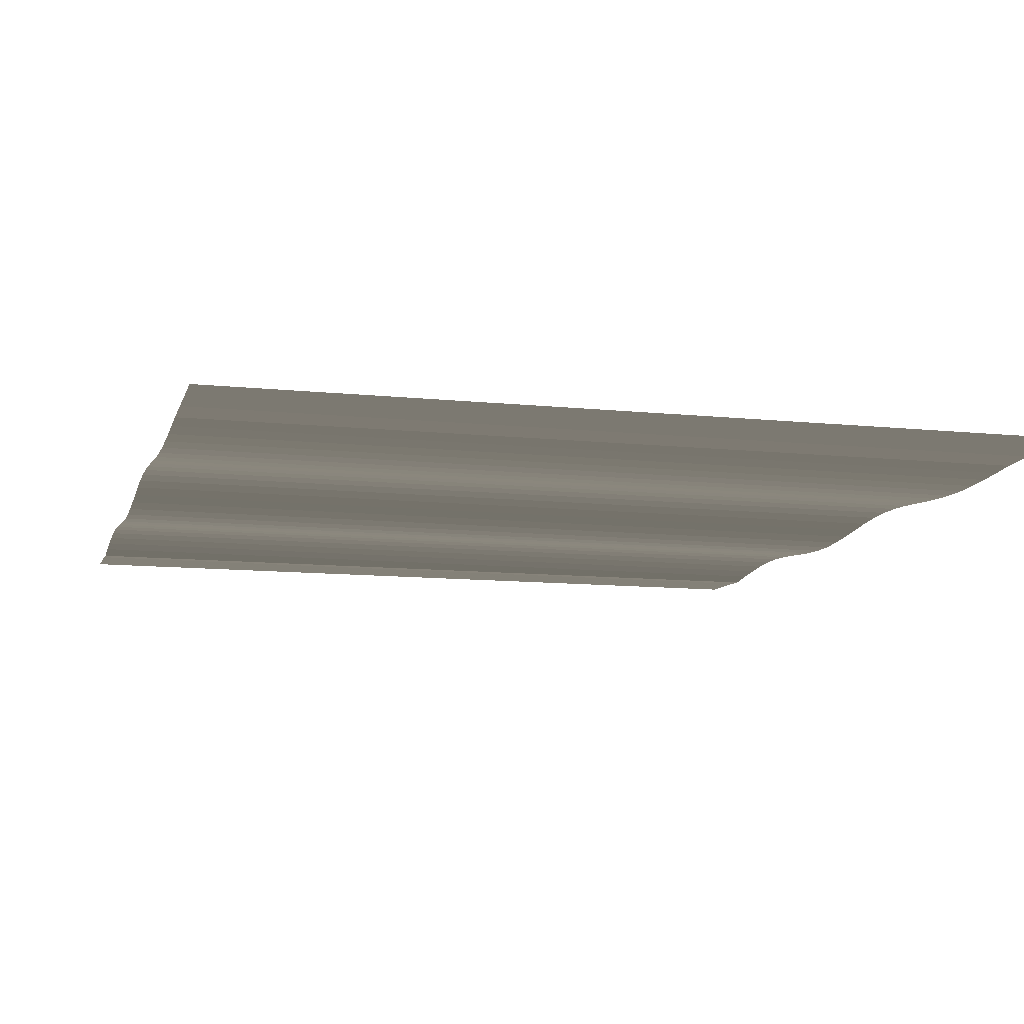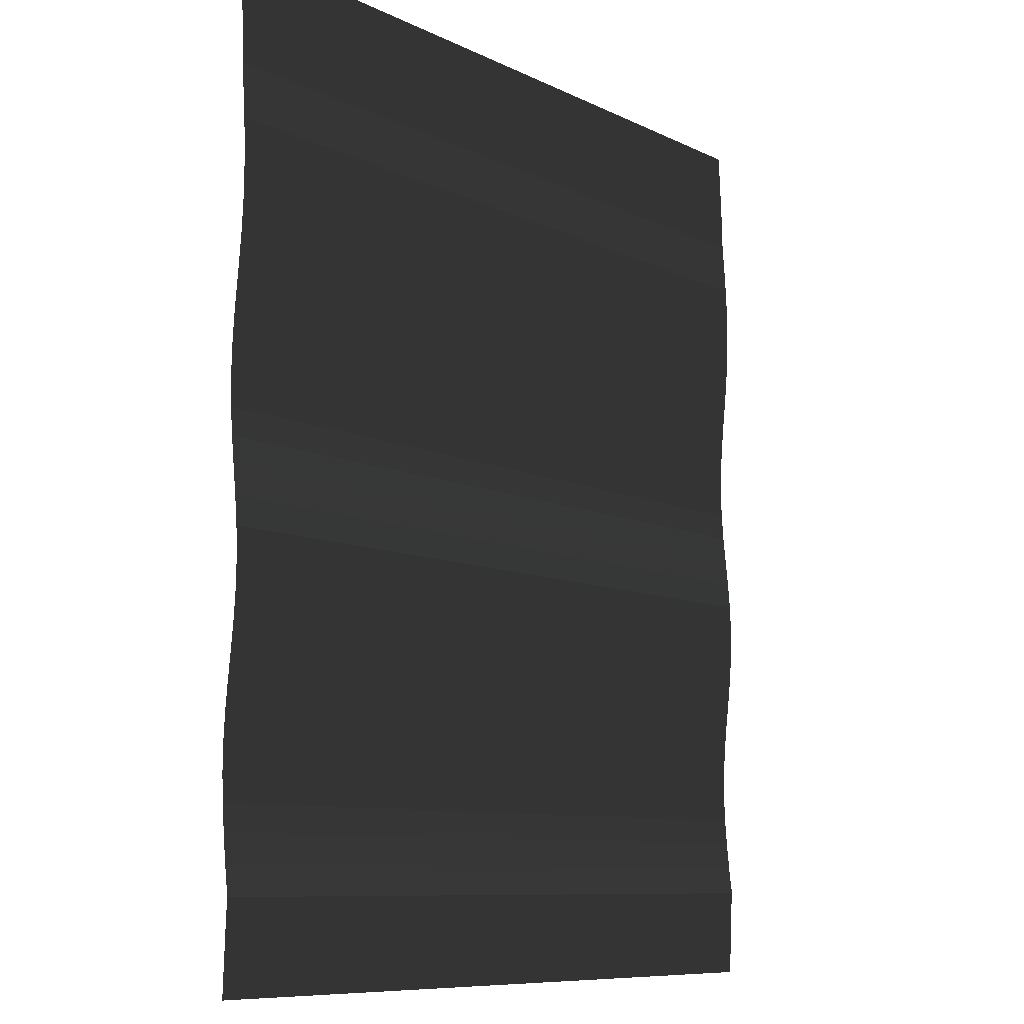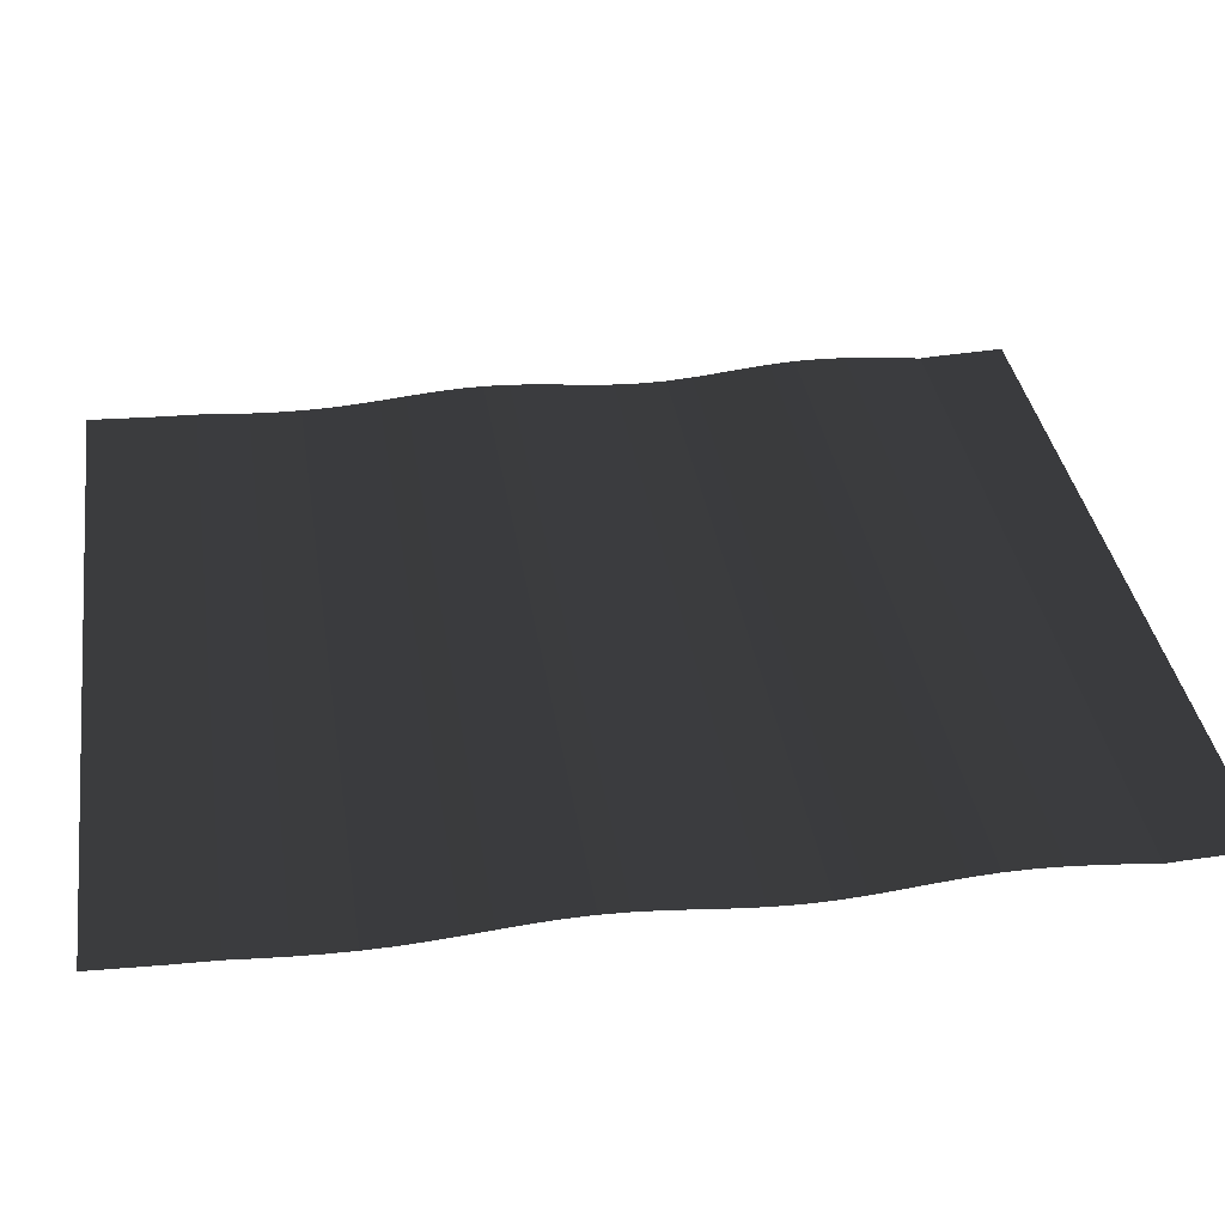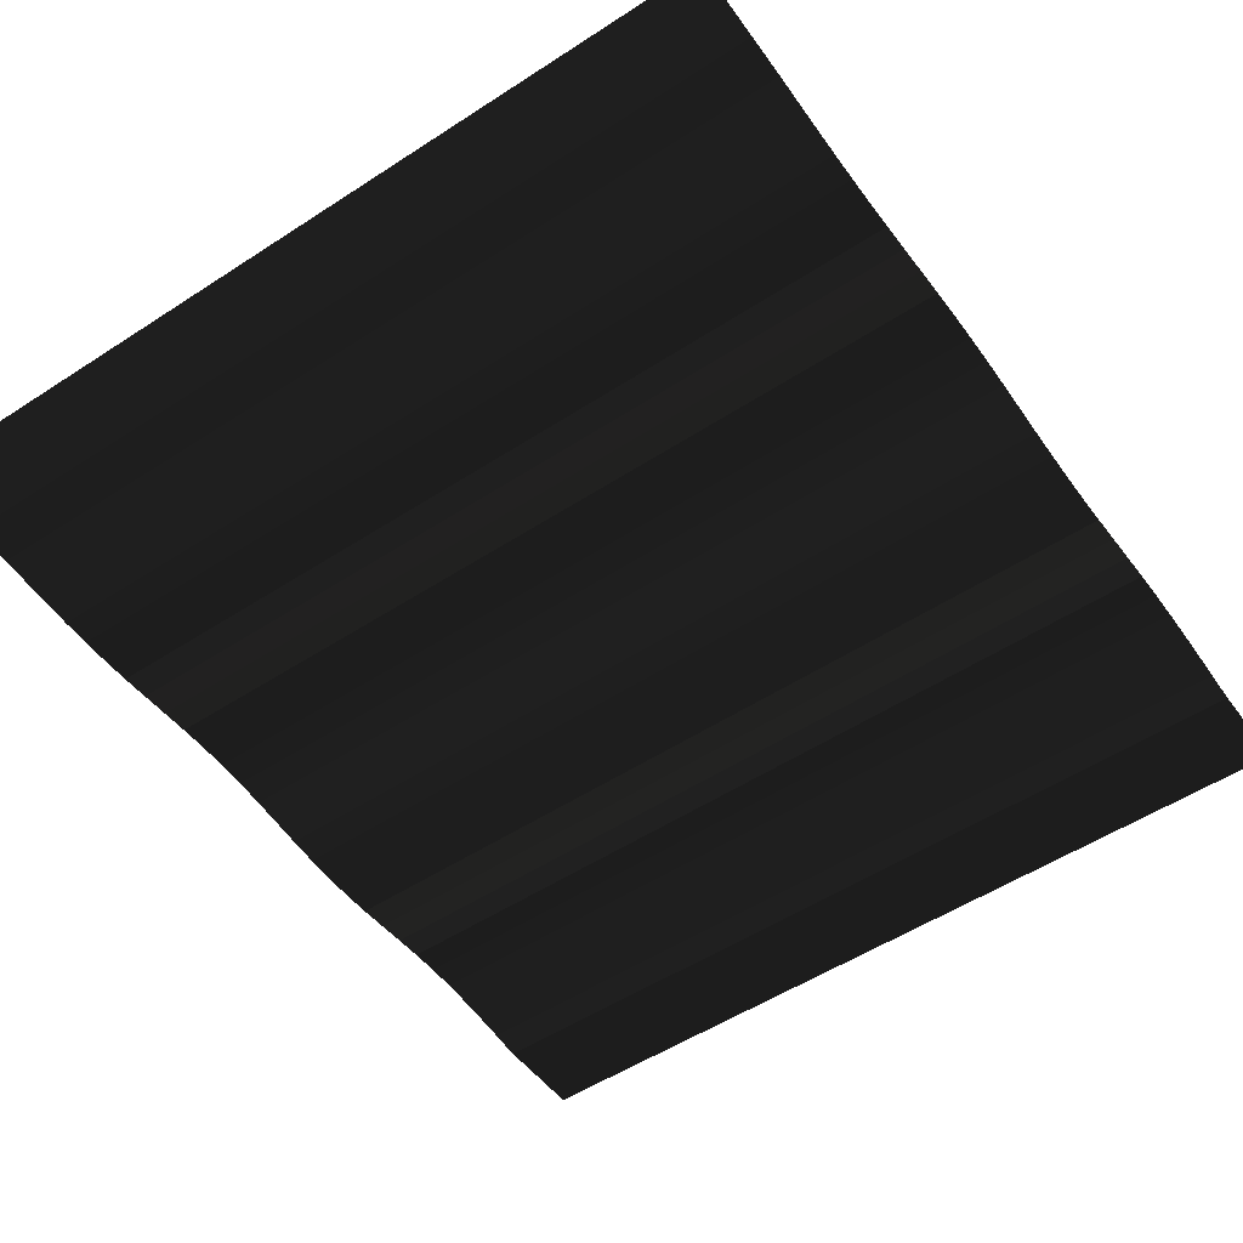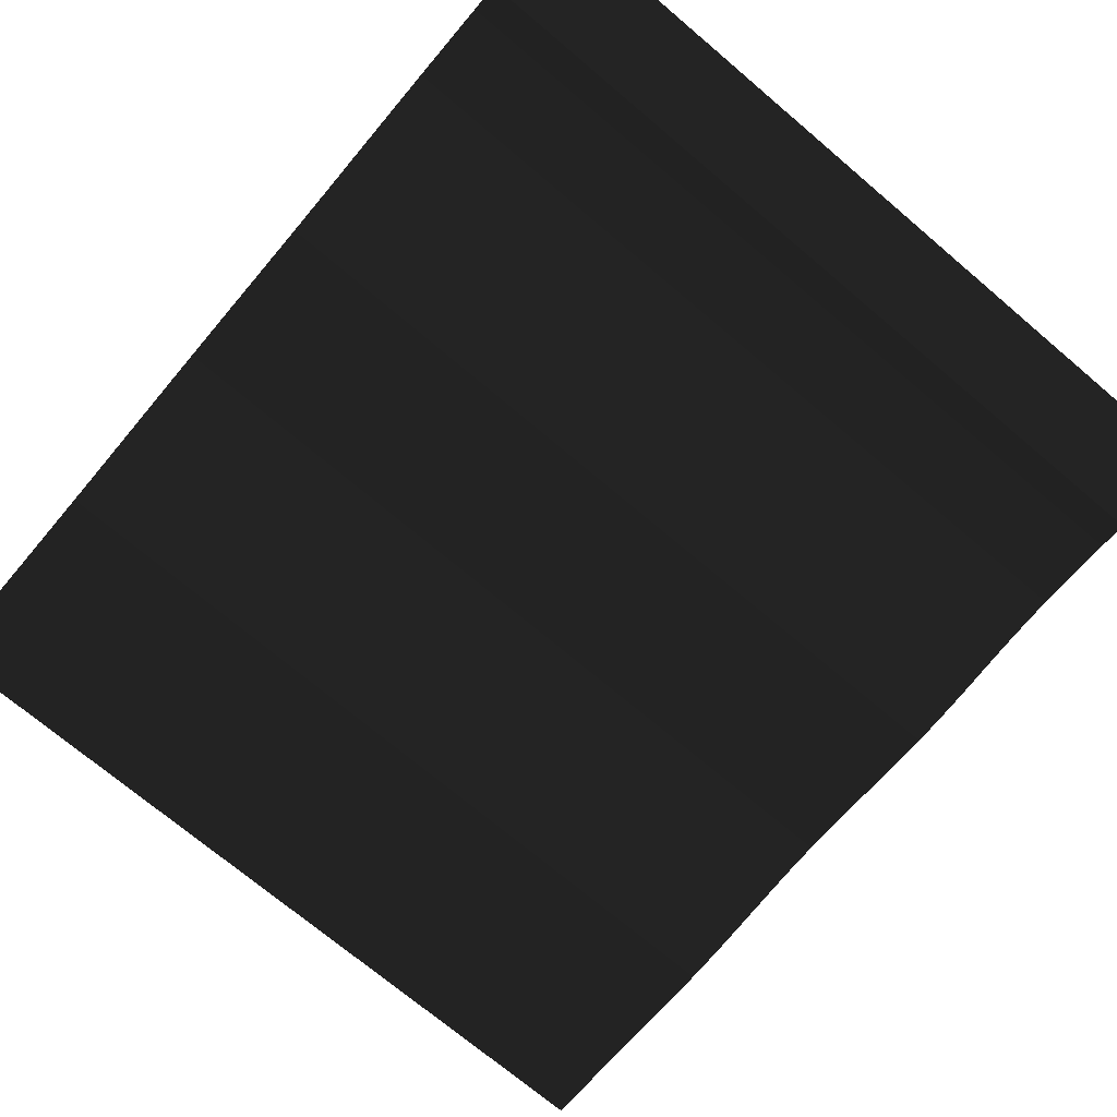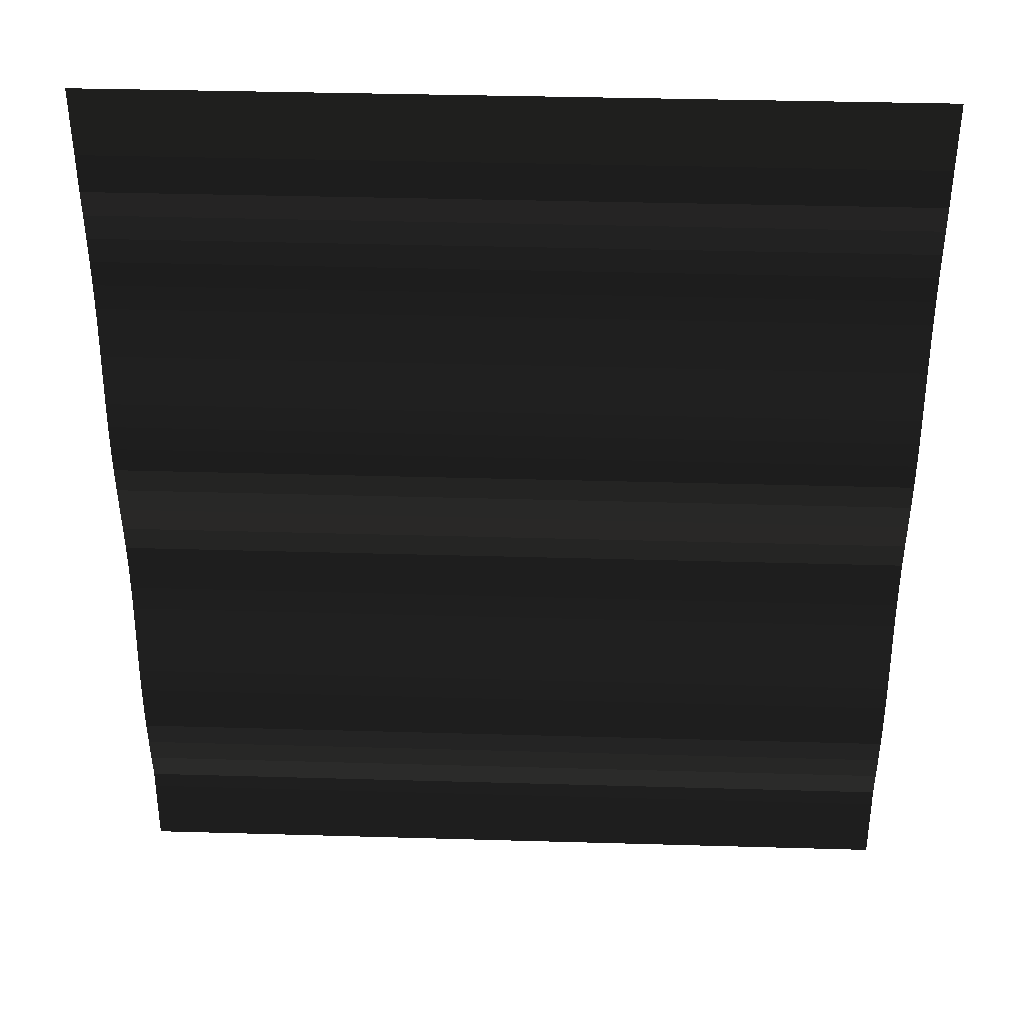
<metadata>
{"format":"obj","ext":"obj","renderer":"f3d","projection":"perspective","resolution":1024,"background":"white","views":[{"elev":-10.8,"azim":-14.8,"up":"+Y"},{"elev":-8.9,"azim":-52.3,"up":"+Z"},{"elev":35.8,"azim":81.4,"up":"+Y"},{"elev":-53.0,"azim":34.9,"up":"+Y"},{"elev":-72.2,"azim":139.8,"up":"+Y"},{"elev":37.7,"azim":-177.9,"up":"+Z"}]}
</metadata>
<code>
v 5.56 0.0375 6.522
v 5.56 0 5.56
v -5.56 0.0375 6.522
v -5.56 0 5.56
v -5.56 -0.0124 5.017
v 5.56 -0.0124 5.017
v -5.56 -0.0395 4.655
v 5.56 -0.0395 4.655
v -5.56 -0.0616 4.293
v 5.56 -0.0616 4.293
v -5.56 -0.076 3.93
v 5.56 -0.076 3.93
v -5.56 -0.0799 3.566
v 5.56 -0.0799 3.566
v -5.56 -0.071 3.202
v 5.56 -0.071 3.202
v -5.56 -0.0496 2.837
v 5.56 -0.0496 2.837
v -5.56 -0.0177 2.471
v 5.56 -0.0177 2.471
v -5.56 0.0187 2.105
v 5.56 0.0187 2.105
v -5.56 0.0526 1.737
v 5.56 0.0526 1.737
v -5.56 0.0768 1.369
v 5.56 0.0768 1.369
v -5.56 0.0852 0.9991
v 5.56 0.0852 0.9991
v -5.56 0.0758 0.6288
v 5.56 0.0758 0.6288
v -5.56 0.0493 0.2577
v 5.56 0.0493 0.2577
v -5.56 0.0128 -0.1142
v 5.56 0.0128 -0.1142
v -5.56 -0.0246 -0.4868
v 5.56 -0.0246 -0.4868
v -5.56 -0.054 -0.86
v 5.56 -0.054 -0.86
v -5.56 -0.0676 -1.234
v 5.56 -0.0676 -1.234
v -5.56 -0.062 -1.608
v 5.56 -0.062 -1.608
v -5.56 -0.0369 -1.982
v 5.56 -0.0369 -1.982
v -5.56 0.0007 -2.355
v 5.56 0.0007 -2.355
v -5.56 0.0419 -2.728
v 5.56 0.0419 -2.728
v -5.56 0.0776 -3.099
v 5.56 0.0776 -3.099
v -5.56 0.0999 -3.468
v 5.56 0.0999 -3.468
v -5.56 0.1048 -3.835
v 5.56 0.1048 -3.835
v -5.56 0.0911 -4.2
v 5.56 0.0911 -4.2
v -5.56 0.064 -4.564
v 5.56 0.064 -4.564
v -5.56 0.0305 -4.927
v 5.56 0.0305 -4.927
v -5.56 -0.015 -5.317
v 5.56 -0.015 -5.317
v -5.56 0 -5.56
v 5.56 0 -5.56
v -5.56 0.0375 -6.522
v 5.56 0.0375 -6.522
g Group_001
f 1 2 4 3
f 4 2 6 5
f 5 6 8 7
f 7 8 10 9
f 9 10 12 11
f 11 12 14 13
f 13 14 16 15
f 15 16 18 17
f 17 18 20 19
f 19 20 22 21
f 21 22 24 23
f 23 24 26 25
f 25 26 28 27
f 27 28 30 29
f 29 30 32 31
f 31 32 34 33
f 33 34 36 35
f 35 36 38 37
f 37 38 40 39
f 39 40 42 41
f 41 42 44 43
f 43 44 46 45
f 45 46 48 47
f 47 48 50 49
f 49 50 52 51
f 51 52 54 53
f 53 54 56 55
f 55 56 58 57
f 57 58 60 59
f 59 60 62 61
f 61 62 64 63
f 63 64 66 65

</code>
